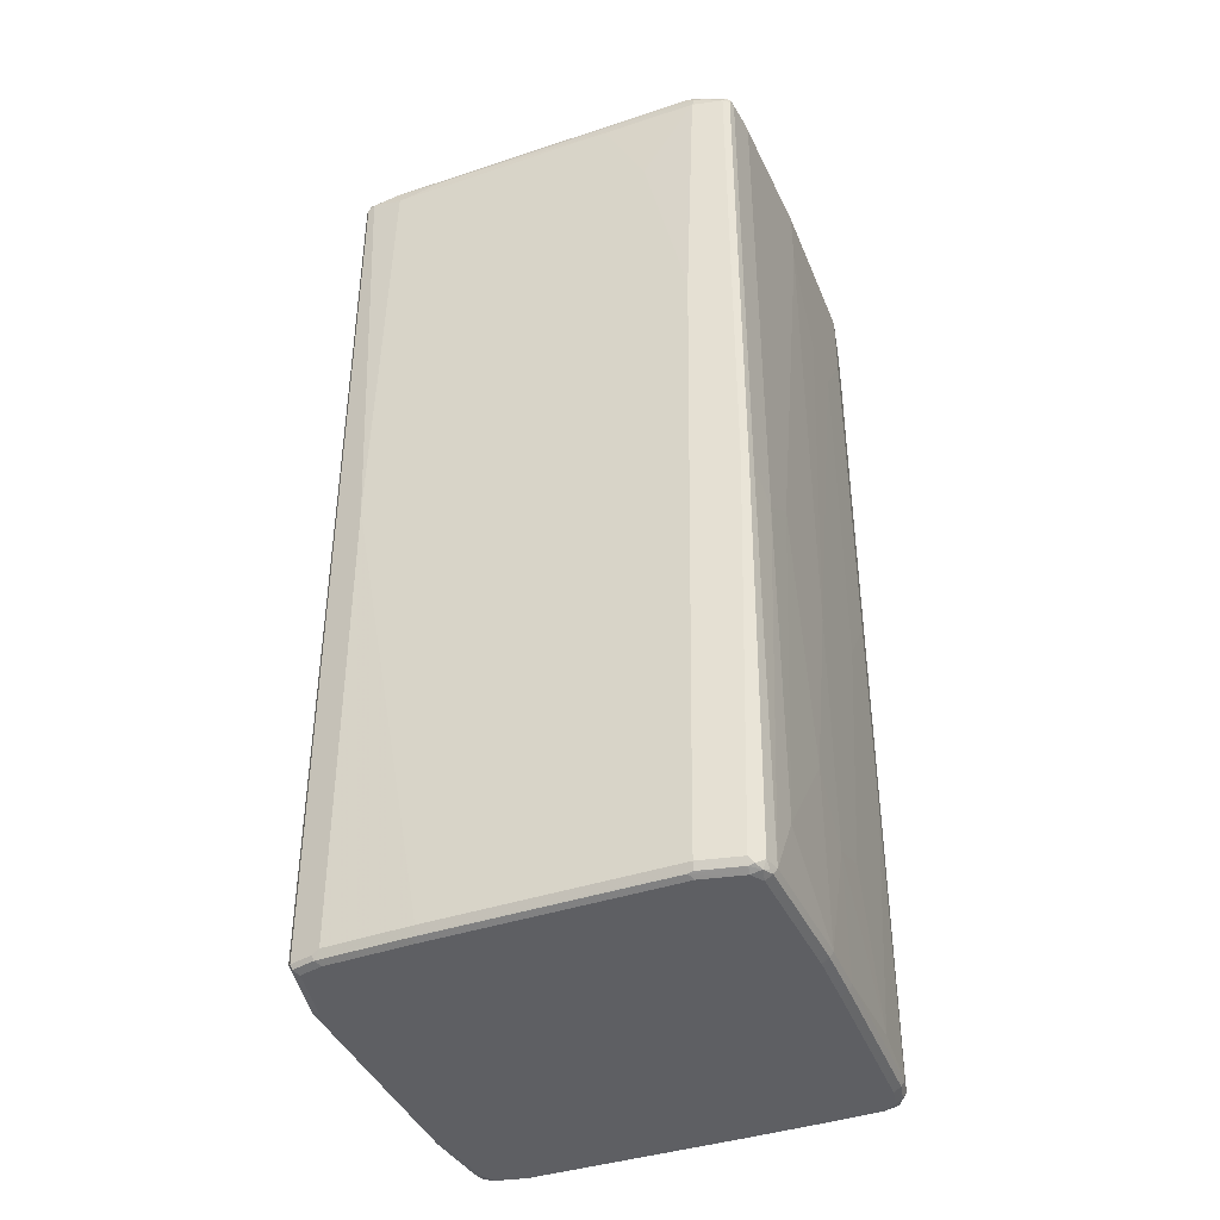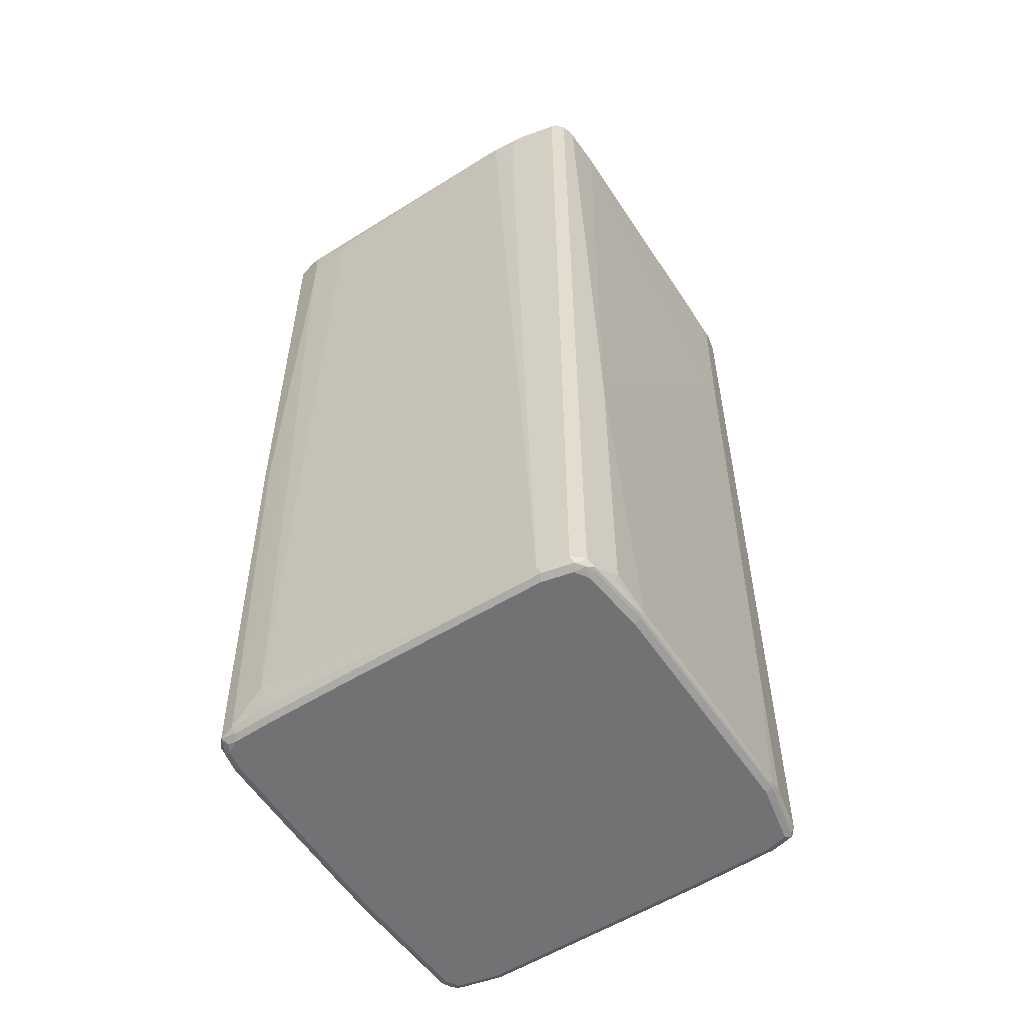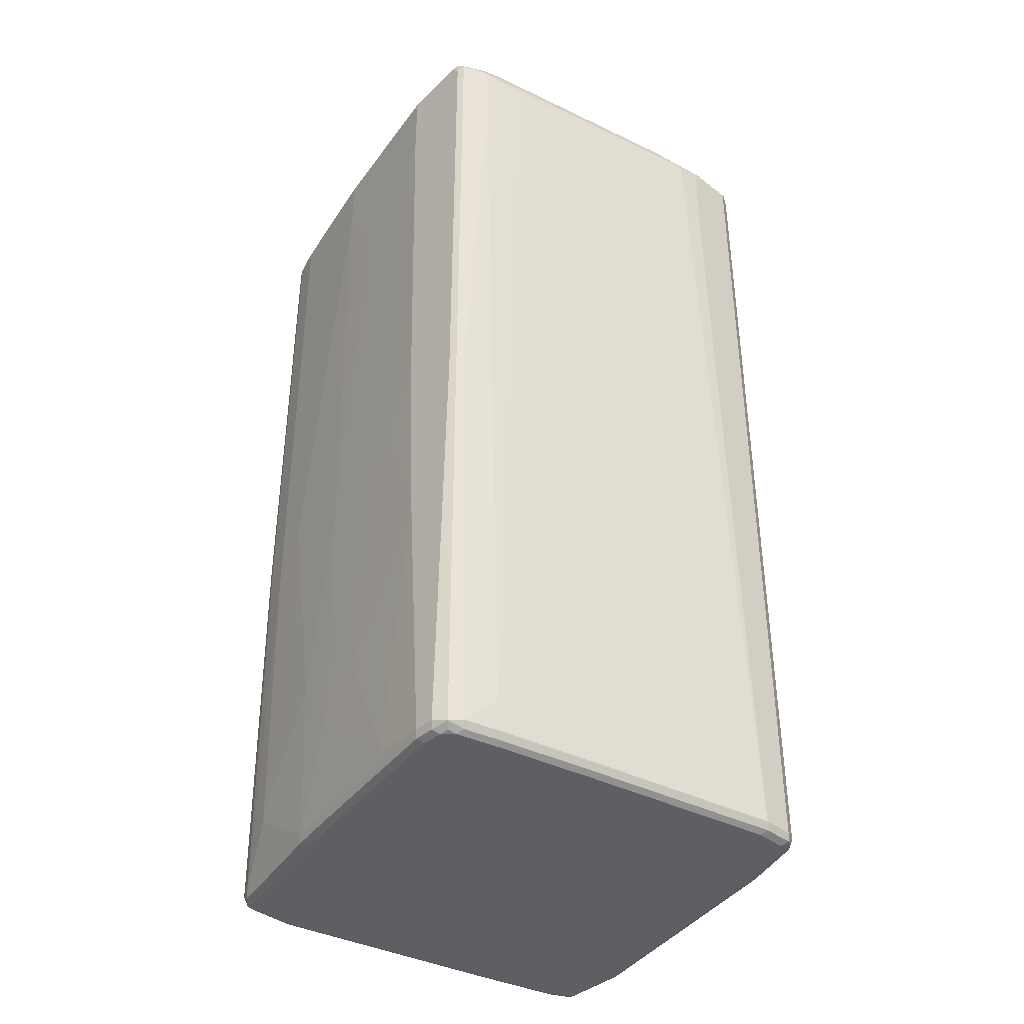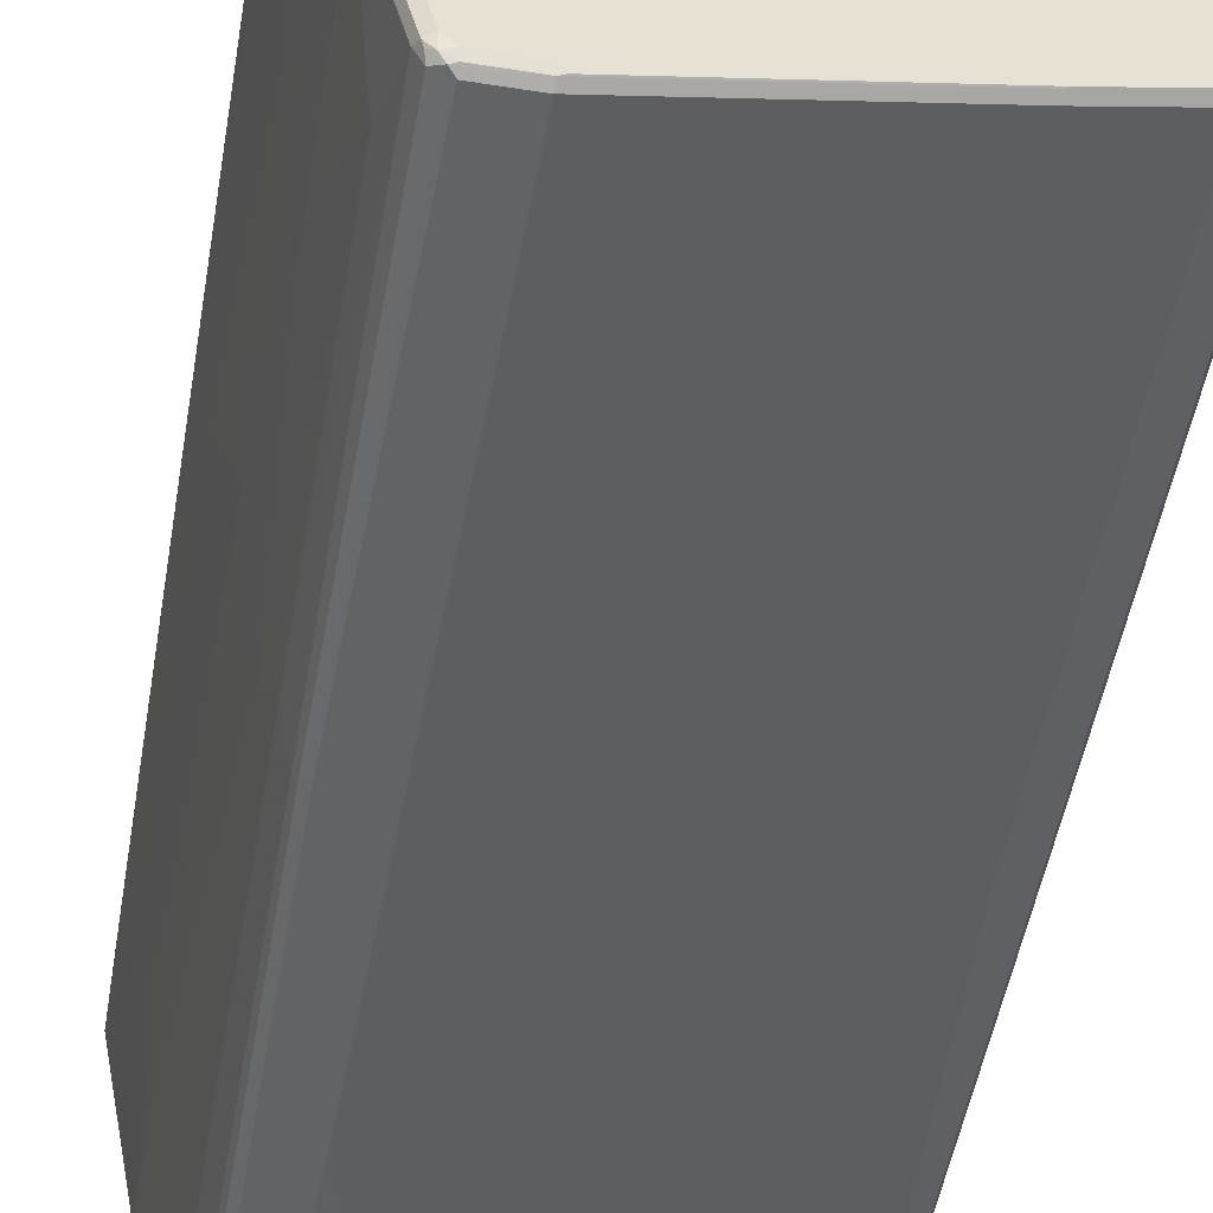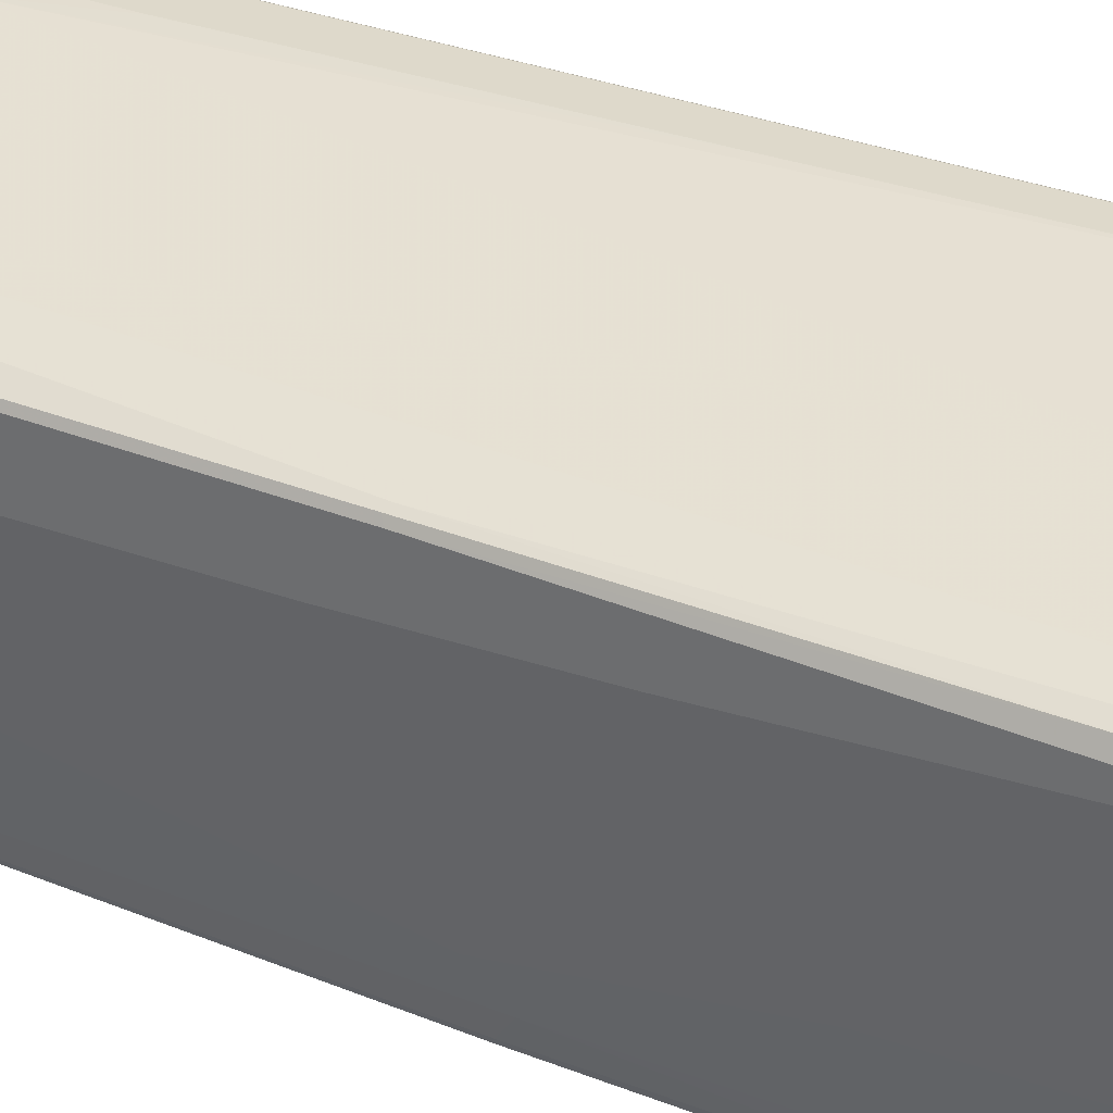
<metadata>
{"format":"obj","ext":"obj","renderer":"f3d","projection":"perspective","resolution":1024,"background":"white","views":[{"elev":-40.6,"azim":-170.5,"up":"+Y"},{"elev":-55.4,"azim":20.9,"up":"+Y"},{"elev":-39.7,"azim":-43.7,"up":"+Y"},{"elev":-50.8,"azim":-9.8,"up":"+Z"},{"elev":31.8,"azim":-60.5,"up":"+Z"}]}
</metadata>
<code>
v 0.4238 0.8291 -0.258
v 0.4176 0.8229 -0.2702
v 0.4145 0.8384 -0.2672
v 0.4176 0.8413 -0.2518
v 0.4238 0.8291 -0.2211
v 0.4238 -0.8291 -0.258
v 0.4053 0.8291 -0.2764
v 0.4176 -0.8352 -0.2702
v 0.3593 0.8384 -0.2856
v 0.3992 0.8413 -0.2702
v 0.4053 0.8476 -0.258
v 0.4176 0.8413 -0.215
v 0.4053 0.8291 -0.1289
v 0.4238 0.8106 -0.2026
v 0.3992 0.8413 -0.1228
v 0.4238 -0.8291 -0.1658
v 0.4192 -0.8384 -0.1381
v 0.4176 -0.8413 -0.258
v 0.4145 -0.843 -0.2672
v 0.3501 0.8106 -0.2948
v 0.347 0.8261 -0.2917
v 0.3685 0.01842 -0.2948
v 0.3808 -0.8352 -0.2887
v -0.2119 0.8384 -0.4145
v 0.2518 0.8413 -0.3071
v 0.258 0.8476 -0.2948
v 0.258 0.8291 -0.3132
v 0.4053 0.8476 -0.2211
v 0.3132 0.8291 0.3132
v 0.4238 0.5159 -0.1842
v 0.3071 0.8413 0.3194
v 0.3869 0.8476 -0.1289
v 0.4238 -0.5159 -0.1658
v 0.3869 -0.8291 0.01842
v 0.3316 -0.8291 0.2764
v 0.3271 -0.8384 0.2856
v 0.4176 -0.8413 -0.1474
v 0.4053 -0.8476 -0.1474
v 0.4053 -0.8476 -0.258
v 0.3777 -0.843 -0.2856
v -0.1289 0.6633 -0.4053
v -0.05526 0.8106 -0.3869
v -0.03684 0.2579 -0.3869
v 0.3685 -0.8291 -0.2948
v 0.2211 -0.8291 -0.3316
v -0.2349 0.8384 -0.4145
v -0.2242 0.8445 -0.4023
v -0.07368 0.8476 -0.3685
v -0.07982 0.8413 -0.3808
v -0.07368 0.8291 -0.3869
v -0.2242 0.8261 -0.4207
v -0.2211 0.8106 -0.4238
v 0.2948 0.8291 0.3869
v 0.3132 0.3131 0.3316
v 0.3132 -0.2395 0.3501
v 0.2887 0.8413 0.393
v 0.2948 0.8476 0.3132
v 0.3132 -0.8106 0.3501
v 0.2902 -0.8384 0.3961
v 0.2887 -0.8413 0.3869
v 0.3255 -0.8413 0.2764
v 0.3086 -0.8199 0.3593
v 0.3132 -0.8476 0.2764
v 0.3685 -0.8476 -0.2764
v 0.2303 -0.843 -0.3224
v -0.2026 0.3316 -0.4238
v -0.1842 -0.7922 -0.4238
v 0.2211 -0.8413 -0.3255
v -0.1842 -0.8291 -0.4238
v -0.2902 0.8384 -0.3961
v -0.2418 0.8291 -0.4192
v -0.2825 0.8229 -0.4176
v -0.2795 0.8445 -0.3838
v -0.2211 0.8476 -0.3869
v -0.2026 0.8476 -0.3869
v -0.2764 0.8106 -0.4238
v 0.2856 0.8384 0.4008
v 0.2825 0.8291 0.4115
v 0.2764 0.8476 0.3869
v 0.2764 0.843 0.4076
v 0.2948 -0.8291 0.3869
v 0.2825 -0.8291 0.4115
v 0.2787 -0.843 0.4053
v 0.2764 -0.8476 0.3869
v 0.2211 -0.8476 -0.3132
v -0.175 -0.843 -0.4145
v -0.1842 -0.8413 -0.4176
v -0.2672 -0.8384 -0.4192
v -0.258 -0.8291 -0.4238
v -0.3271 0.8384 -0.2488
v -0.2887 0.8413 -0.3869
v -0.2902 0.8199 -0.4145
v -0.3086 0.8199 -0.3593
v -0.3271 0.8199 -0.2856
v -0.2764 0.8476 -0.3685
v -0.2856 0.5251 -0.4192
v -0.2887 0.8106 -0.4176
v -0.2764 -0.0921 -0.4238
v 0.2672 0.8384 0.4192
v 0.258 0.8291 0.4238
v 0.258 0.8476 0.4053
v 0.258 0.8413 0.4176
v 0.258 -0.8291 0.4238
v 0.2717 -0.8384 0.4145
v 0.2641 -0.8413 0.4176
v 0.258 -0.8476 0.4053
v -0.1842 -0.8476 -0.4053
v -0.258 -0.8413 -0.4176
v -0.258 -0.8476 -0.4053
v -0.2825 -0.8291 -0.4115
v -0.2856 -0.1012 -0.4192
v -0.2764 -0.843 -0.4076
v -0.3639 0.8384 -0.08289
v -0.3255 0.8413 -0.2395
v -0.3455 0.8199 -0.2119
v -0.3639 0.8199 -0.1381
v -0.3132 0.8476 -0.2395
v -0.2935 0.8476 -0.3145
v -0.2948 0.8106 -0.4053
v -0.3132 0.8106 -0.3501
v -0.2887 -0.0921 -0.4176
v 0.1842 0.8413 0.4176
v 0.1842 0.8291 0.4238
v 0.1842 0.8476 0.4053
v 0.175 0.843 0.4145
v 0.2026 -0.8291 0.4238
v 0.2088 -0.8413 0.4176
v 0.2026 -0.8476 0.4053
v -0.2764 -0.8476 -0.3869
v -0.2856 -0.8384 -0.4008
v -0.2948 -0.8291 -0.3869
v -0.2887 -0.8413 -0.393
v -0.3823 0.8384 0.00921
v -0.3623 0.8413 -0.07368
v -0.3755 0.8291 -0.05526
v -0.3316 0.8106 -0.2764
v -0.3685 0.8106 -0.1289
v -0.4238 0.8106 0.1474
v -0.4192 0.8199 0.1381
v -0.3501 0.8476 -0.07368
v -0.2948 -0.0921 -0.4053
v -0.3132 -0.1289 -0.3501
v 0.07368 0.8413 0.3992
v 0.1197 0.8199 0.4192
v 0.1658 0.8106 0.4238
v 0.07368 0.8476 0.3869
v 0.06447 0.843 0.3961
v 0.01842 -0.737 0.3869
v -0.3316 -0.7738 0.3132
v -0.1474 -0.8291 0.3501
v -0.1412 -0.8413 0.3439
v 0.1842 -0.1474 0.4238
v -0.1474 -0.8476 0.3316
v -0.3132 -0.8476 -0.2395
v -0.3316 -0.8291 -0.2395
v -0.3132 -0.7185 -0.3316
v -0.3255 -0.8413 -0.2457
v -0.3939 0.8291 0.03684
v -0.4115 0.8352 0.1474
v -0.3808 0.8413 0.01842
v -0.3316 -0.07368 -0.2764
v -0.3685 0.7001 -0.1289
v -0.4238 0.8291 0.258
v -0.4238 0.6817 0.1474
v -0.4192 0.8384 0.2488
v -0.3685 0.8476 0.01842
v -0.3316 0.8413 0.3071
v -0.3501 0.8314 0.3086
v 0.07368 0.8291 0.4053
v 0.1658 0.608 0.4238
v -0.3685 0.8106 0.3132
v -0.2948 0.7922 0.3316
v -0.07368 -0.6449 0.3685
v -0.3316 0.8476 0.2948
v -0.3409 0.843 0.304
v -0.3869 -0.8291 0.2948
v -0.3132 -0.8291 0.3132
v -0.3685 0.7001 0.3132
v -0.3071 -0.8413 0.3071
v -0.3132 -0.8476 0.2948
v -0.3316 -0.8476 -0.1658
v -0.3501 -0.8291 -0.1658
v -0.3501 -0.5159 -0.1842
v -0.3439 -0.8413 -0.1719
v -0.4176 0.8413 0.258
v -0.3685 -0.1658 -0.1105
v -0.3869 0.5528 -0.03684
v -0.4238 0.8106 0.2764
v -0.4192 0.8314 0.2764
v -0.4053 0.5528 0.05526
v -0.4238 0.03684 0.1658
v -0.3869 0.8476 0.1474
v -0.3777 0.8246 0.304
v -0.3808 0.8168 0.3071
v -0.3685 0.8352 0.3009
v -0.3685 0.8476 0.2764
v -0.4145 0.843 0.2672
v -0.4115 -0.8352 0.2825
v -0.3961 -0.8384 0.2856
v -0.3808 -0.8413 0.2887
v -0.4053 -0.05526 0.2948
v -0.3869 -0.8476 0.2764
v -0.3501 -0.8476 -0.07368
v -0.3685 -0.8291 -0.07368
v -0.3685 -0.608 -0.0921
v -0.3623 -0.8413 -0.07982
v -0.4053 -0.0921 0.07368
v -0.4176 0.8168 0.2887
v -0.4238 -0.05526 0.2764
v -0.4145 0.8246 0.2856
v -0.4238 -0.3316 0.1842
v -0.3869 0.8476 0.2026
v -0.4238 -0.8291 0.258
v -0.4145 -0.8384 0.2672
v -0.4023 -0.8445 0.2733
v -0.4176 -0.04912 0.2887
v -0.4053 -0.8476 0.258
v -0.4053 -0.8476 0.2211
v -0.4238 -0.8291 0.2211
v -0.4053 -0.8106 0.1105
v -0.3869 -0.5712 -0
v -0.4176 -0.8413 0.215
v -0.4176 -0.8413 0.2518
f 1 2 3
f 1 3 4
f 1 4 12
f 1 12 5
f 1 5 14
f 1 14 30
f 1 30 33
f 1 33 16
f 1 16 6
f 1 6 8
f 1 8 2
f 2 7 3
f 2 8 23
f 2 23 44
f 2 44 22
f 2 22 7
f 3 9 10
f 3 10 11
f 3 11 4
f 3 7 9
f 4 11 28
f 4 28 12
f 5 13 14
f 5 12 15
f 5 15 13
f 6 16 17
f 6 17 18
f 6 18 19
f 6 19 8
f 7 20 21
f 7 21 9
f 7 22 20
f 8 19 40
f 8 40 23
f 9 24 25
f 9 25 26
f 9 26 11
f 9 11 10
f 9 21 27
f 9 27 24
f 11 26 48
f 11 48 75
f 11 75 74
f 11 74 95
f 11 95 118
f 11 118 117
f 11 117 140
f 11 140 166
f 11 166 192
f 11 192 212
f 11 212 196
f 11 196 174
f 11 174 146
f 11 146 124
f 11 124 101
f 11 101 79
f 11 79 57
f 11 57 32
f 11 32 28
f 12 28 32
f 12 32 15
f 13 29 14
f 13 15 31
f 13 31 29
f 14 29 30
f 15 32 57
f 15 57 31
f 16 33 17
f 17 34 35
f 17 35 36
f 17 36 61
f 17 61 37
f 17 37 18
f 17 33 34
f 18 37 19
f 19 38 39
f 19 39 64
f 19 64 40
f 19 37 38
f 20 41 42
f 20 42 27
f 20 27 21
f 20 22 43
f 20 43 41
f 22 44 45
f 22 45 43
f 23 40 44
f 24 46 47
f 24 47 48
f 24 48 49
f 24 49 25
f 24 27 50
f 24 50 51
f 24 51 71
f 24 71 46
f 25 49 48
f 25 48 26
f 27 42 52
f 27 52 50
f 29 31 56
f 29 56 53
f 29 53 54
f 29 54 30
f 30 54 55
f 30 55 34
f 30 34 33
f 31 57 79
f 31 79 56
f 34 55 35
f 35 58 36
f 35 55 58
f 36 59 60
f 36 60 61
f 36 58 62
f 36 62 59
f 37 61 63
f 37 63 38
f 38 63 84
f 38 84 106
f 38 106 128
f 38 128 153
f 38 153 180
f 38 180 202
f 38 202 217
f 38 217 218
f 38 218 203
f 38 203 181
f 38 181 154
f 38 154 129
f 38 129 109
f 38 109 107
f 38 107 85
f 38 85 64
f 38 64 39
f 40 64 85
f 40 85 65
f 40 65 45
f 40 45 44
f 41 52 42
f 41 43 66
f 41 66 52
f 43 45 67
f 43 67 66
f 45 65 68
f 45 68 69
f 45 69 67
f 46 70 73
f 46 73 47
f 46 71 72
f 46 72 70
f 47 73 95
f 47 95 74
f 47 74 75
f 47 75 48
f 50 52 51
f 51 52 76
f 51 76 71
f 52 66 67
f 52 67 69
f 52 69 89
f 52 89 98
f 52 98 76
f 53 56 77
f 53 77 78
f 53 78 82
f 53 82 81
f 53 81 58
f 53 58 55
f 53 55 54
f 56 79 80
f 56 80 77
f 58 81 59
f 58 59 62
f 59 81 82
f 59 82 83
f 59 83 60
f 60 83 84
f 60 84 63
f 60 63 61
f 65 86 87
f 65 87 68
f 65 85 107
f 65 107 86
f 68 87 69
f 69 87 88
f 69 88 89
f 70 90 91
f 70 91 73
f 70 72 92
f 70 92 93
f 70 93 94
f 70 94 90
f 71 76 72
f 72 76 92
f 73 91 95
f 76 96 97
f 76 97 92
f 76 98 111
f 76 111 96
f 77 80 78
f 78 80 99
f 78 99 100
f 78 100 103
f 78 103 82
f 79 101 80
f 80 102 99
f 80 101 102
f 82 103 104
f 82 104 83
f 83 104 105
f 83 105 106
f 83 106 84
f 86 108 87
f 86 107 109
f 86 109 108
f 87 108 88
f 88 110 111
f 88 111 98
f 88 98 89
f 88 108 112
f 88 112 110
f 90 113 134
f 90 134 114
f 90 114 91
f 90 94 115
f 90 115 116
f 90 116 113
f 91 114 117
f 91 117 118
f 91 118 95
f 92 97 119
f 92 119 120
f 92 120 93
f 93 120 94
f 94 120 136
f 94 136 115
f 96 111 121
f 96 121 97
f 97 121 141
f 97 141 119
f 99 102 122
f 99 122 123
f 99 123 100
f 100 123 145
f 100 145 170
f 100 170 152
f 100 152 126
f 100 126 103
f 101 124 125
f 101 125 102
f 102 125 122
f 103 126 127
f 103 127 105
f 103 105 104
f 105 127 128
f 105 128 106
f 108 109 112
f 109 129 112
f 110 112 130
f 110 130 131
f 110 131 141
f 110 141 121
f 110 121 111
f 112 132 130
f 112 129 132
f 113 133 160
f 113 160 134
f 113 116 135
f 113 135 158
f 113 158 133
f 114 134 140
f 114 140 117
f 115 136 137
f 115 137 116
f 116 137 138
f 116 138 139
f 116 139 158
f 116 158 135
f 119 141 142
f 119 142 120
f 120 142 161
f 120 161 136
f 122 125 147
f 122 147 143
f 122 143 144
f 122 144 123
f 123 144 145
f 124 146 147
f 124 147 125
f 126 148 149
f 126 149 150
f 126 150 151
f 126 151 127
f 126 152 144
f 126 144 148
f 127 151 153
f 127 153 128
f 129 154 157
f 129 157 132
f 130 132 131
f 131 132 157
f 131 157 155
f 131 155 156
f 131 156 142
f 131 142 141
f 133 158 159
f 133 159 160
f 134 160 166
f 134 166 140
f 136 161 162
f 136 162 137
f 137 162 164
f 137 164 138
f 138 163 165
f 138 165 139
f 138 164 191
f 138 191 211
f 138 211 219
f 138 219 213
f 138 213 209
f 138 209 188
f 138 188 163
f 139 165 159
f 139 159 158
f 142 156 161
f 143 147 175
f 143 175 167
f 143 167 168
f 143 168 169
f 143 169 144
f 144 170 145
f 144 169 171
f 144 171 172
f 144 172 173
f 144 173 148
f 144 152 170
f 146 174 175
f 146 175 147
f 148 173 149
f 149 176 177
f 149 177 150
f 149 173 172
f 149 172 178
f 149 178 176
f 150 177 179
f 150 179 151
f 151 179 180
f 151 180 153
f 154 181 184
f 154 184 157
f 155 157 184
f 155 184 182
f 155 182 156
f 156 182 183
f 156 183 161
f 159 165 185
f 159 185 160
f 160 185 166
f 161 183 186
f 161 186 162
f 162 187 164
f 162 186 187
f 163 188 189
f 163 189 185
f 163 185 165
f 164 187 190
f 164 190 207
f 164 207 191
f 166 185 192
f 167 175 168
f 168 193 194
f 168 194 171
f 168 171 169
f 168 175 195
f 168 195 193
f 171 194 208
f 171 208 216
f 171 216 201
f 171 201 178
f 171 178 172
f 174 196 197
f 174 197 175
f 175 197 195
f 176 198 199
f 176 199 200
f 176 200 179
f 176 179 177
f 176 178 201
f 176 201 198
f 179 200 202
f 179 202 180
f 181 203 206
f 181 206 184
f 182 184 206
f 182 206 204
f 182 204 205
f 182 205 183
f 183 205 186
f 185 197 192
f 185 189 197
f 186 205 221
f 186 221 207
f 186 207 190
f 186 190 187
f 188 208 189
f 188 209 216
f 188 216 208
f 189 208 210
f 189 210 195
f 189 195 197
f 191 207 211
f 192 197 212
f 193 210 208
f 193 208 194
f 193 195 210
f 196 212 197
f 198 213 214
f 198 214 217
f 198 217 215
f 198 215 202
f 198 202 199
f 198 201 216
f 198 216 209
f 198 209 213
f 199 202 200
f 202 215 217
f 203 218 222
f 203 222 206
f 204 219 220
f 204 220 205
f 204 206 219
f 205 220 221
f 206 222 219
f 207 221 211
f 211 221 220
f 211 220 219
f 213 219 222
f 213 222 223
f 213 223 214
f 214 223 217
f 217 223 222
f 217 222 218

</code>
